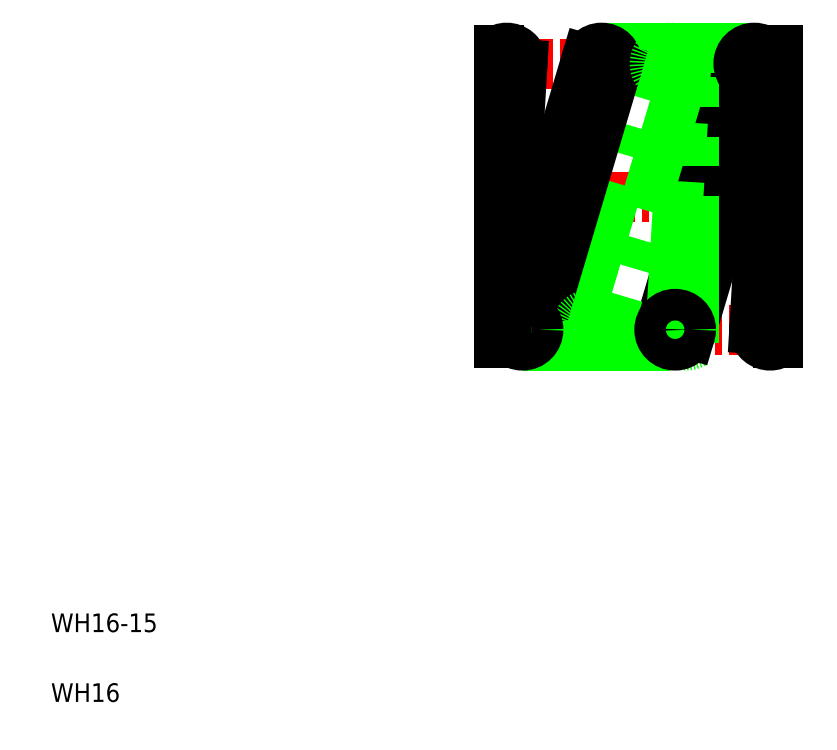
<metadata>
{"format":"dxf","ext":"dxf","renderer":"ezdxf+matplotlib","layout":"modelspace","background":"white","min_lineweight":24,"dpi":150}
</metadata>
<code>
0
SECTION
2
ENTITIES
0
LINE
8
CENTER
10
26.25
20
29.65
30
0
11
41.99
21
29.65
31
0
0
LINE
8
CENTER
10
26.25
20
36.8
30
0
11
41.99
21
36.8
31
0
0
LINE
8
CENTER
10
25.81
20
22.5
30
0
11
41.99
21
22.5
31
0
0
ARC
8
0
10
36.64
20
22.5
30
0
40
0.85
50
60
51
300
0
LINE
8
0
10
35.22
20
22.74
30
0
11
39.47
21
37.04
31
0
0
LINE
8
0
10
41.1
20
36.55
30
0
11
36.85
21
22.25
31
0
0
LINE
8
0
10
32.09
20
37.65
30
0
11
40.29
21
37.65
31
0
0
LINE
8
0
10
37.06
20
21.76
30
0
11
37.06
21
37.53
31
0
0
LINE
8
0
10
30.72
20
22.74
30
0
11
34.97
21
37.04
31
0
0
LINE
8
0
10
36.6
20
36.55
30
0
11
32.35
21
22.25
31
0
0
LINE
8
0
10
35.79
20
22.55
30
0
11
36.63
21
36.75
31
0
0
LINE
8
0
10
27.83
20
36.75
30
0
11
26.99
21
22.55
31
0
0
LINE
8
0
10
27.02
20
22.74
30
0
11
31.27
21
37.04
31
0
0
LINE
8
0
10
32.9
20
36.55
30
0
11
28.65
21
22.25
31
0
0
LINE
8
0
10
26.56
20
37.53
30
0
11
26.56
21
21.76
31
0
0
TEXT
8
0
10
2.5
20
6.25
30
0
40
1
1
WH16-15
0
TEXT
8
0
10
2.5
20
2.5
30
0
40
1
1
WH16
0
CIRCLE
8
0
10
31.54
20
22.5
30
0
40
0.85
0
LINE
8
0
10
27.84
20
21.65
30
0
11
36.04
21
21.65
31
0
0
CIRCLE
8
0
10
27.84
20
22.5
30
0
40
0.85
0
ARC
8
0
10
26.14
20
22.5
30
0
40
0.85
50
300
51
60
0
LINE
8
0
10
29.89
20
21.65
30
0
11
29.89
21
21.65
31
0
0
CIRCLE
8
0
10
36.04
20
22.5
30
0
40
0.85
0
LINE
8
0
10
31.94
20
21.65
30
0
11
31.94
21
21.65
31
0
0
CIRCLE
8
0
10
32.09
20
36.8
30
0
40
0.85
0
ARC
8
0
10
26.99
20
36.8
30
0
40
0.85
50
240
51
120
0
ARC
8
0
10
37.49
20
36.8
30
0
40
0.85
50
120
51
240
0
CIRCLE
8
0
10
35.79
20
36.8
30
0
40
0.85
0
LINE
8
0
10
41.56
20
21.76
30
0
11
41.56
21
37.53
31
0
0
LINE
8
0
10
40.29
20
22.55
30
0
11
41.13
21
36.75
31
0
0
ARC
8
0
10
41.14
20
22.5
30
0
40
0.85
50
60
51
300
0
CIRCLE
8
0
10
40.29
20
36.8
30
0
40
0.85
0
ARC
8
0
10
41.99
20
36.8
30
0
40
0.85
50
120
51
240
0
ENDSEC
0
EOF

</code>
